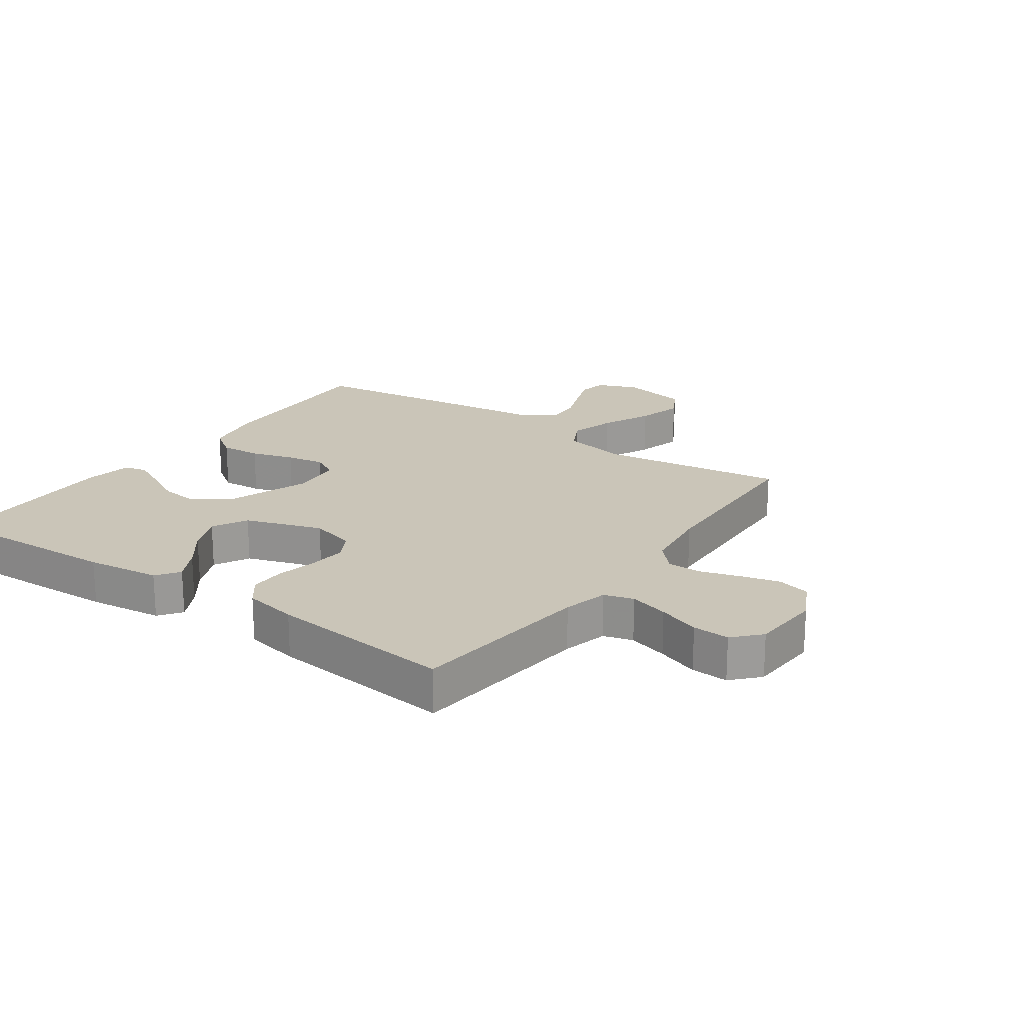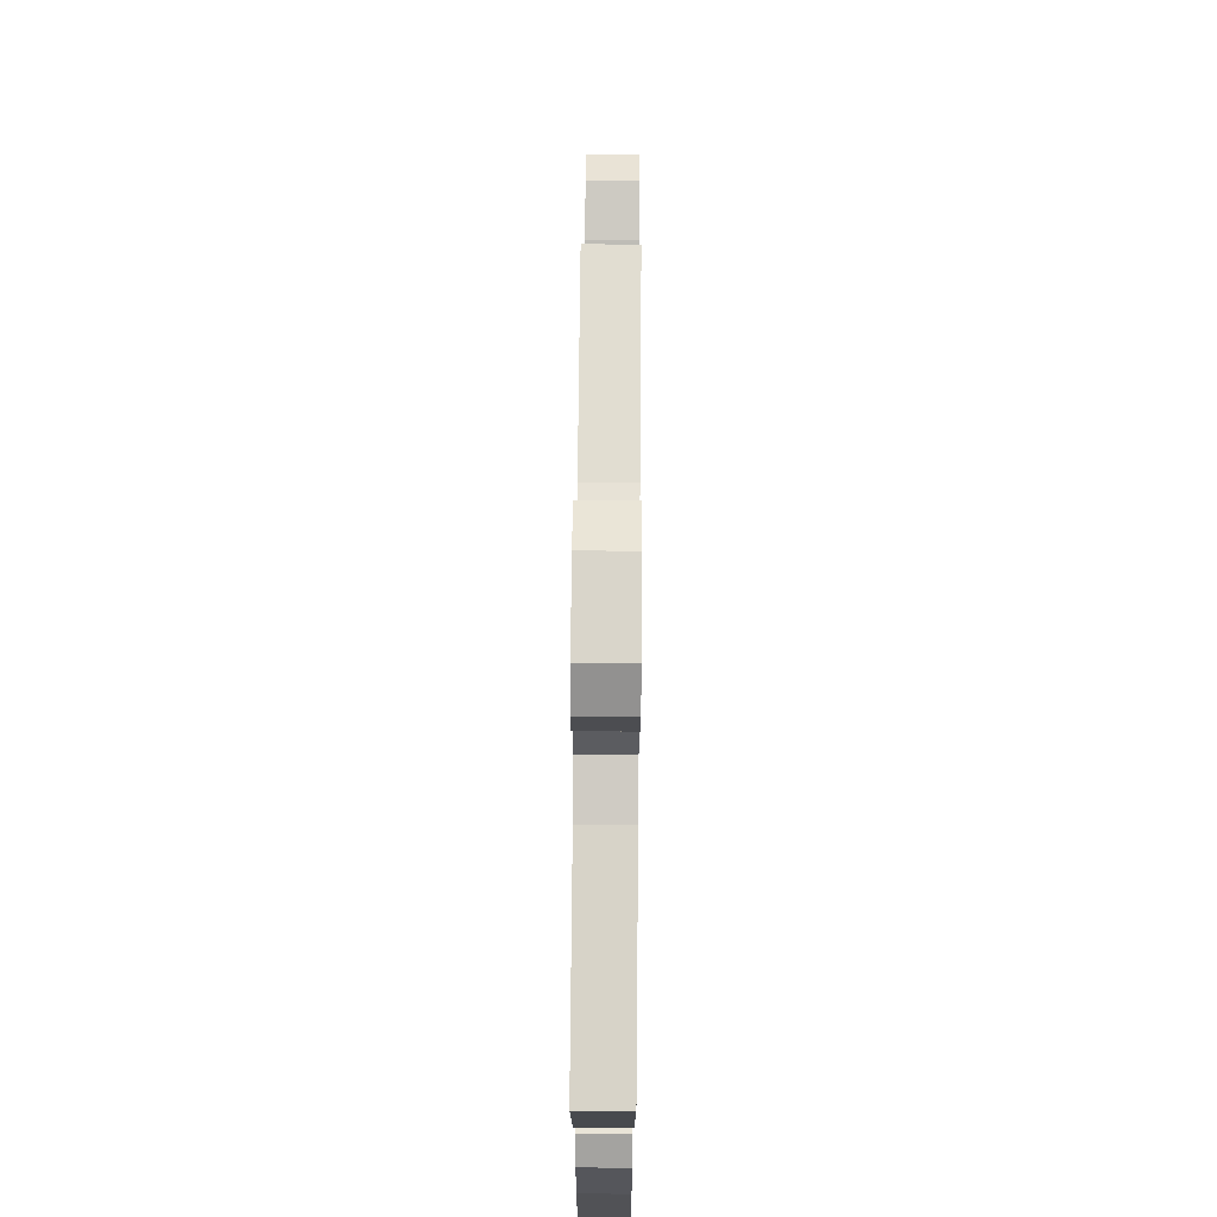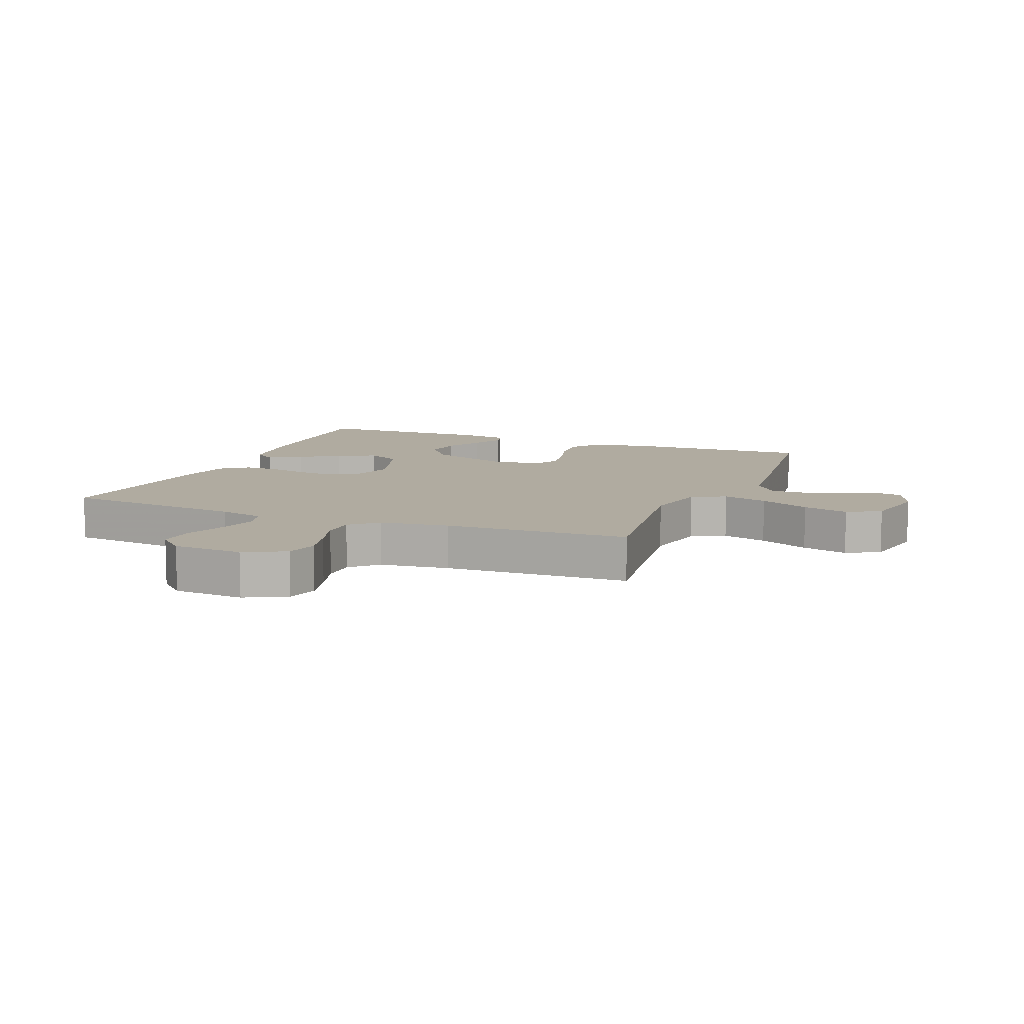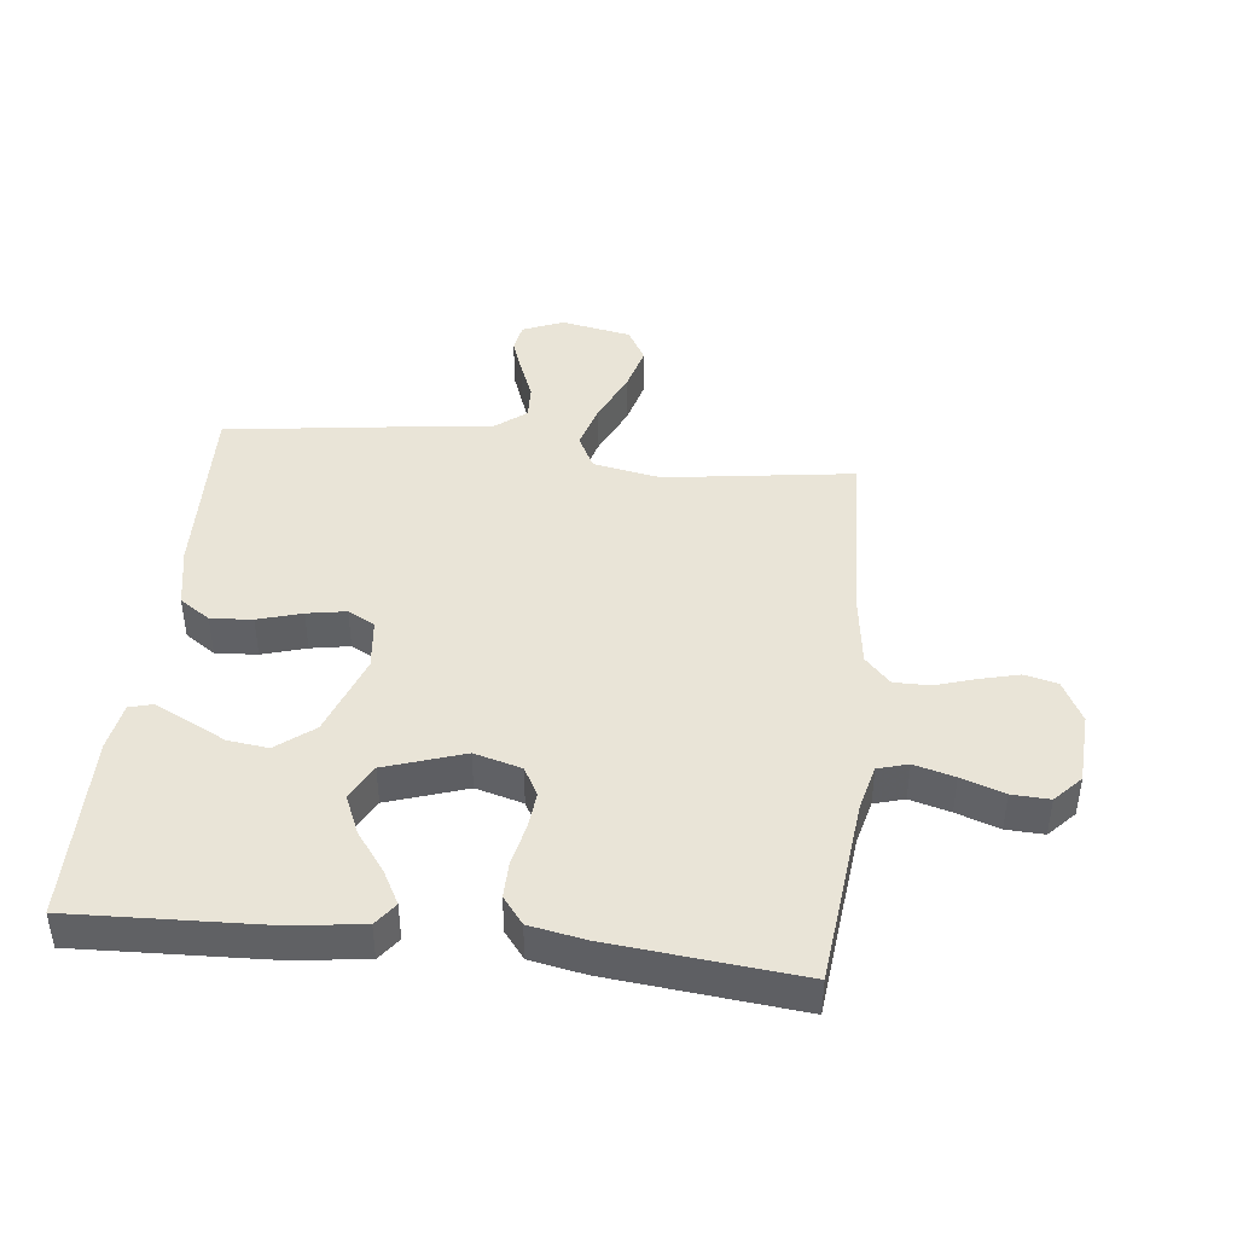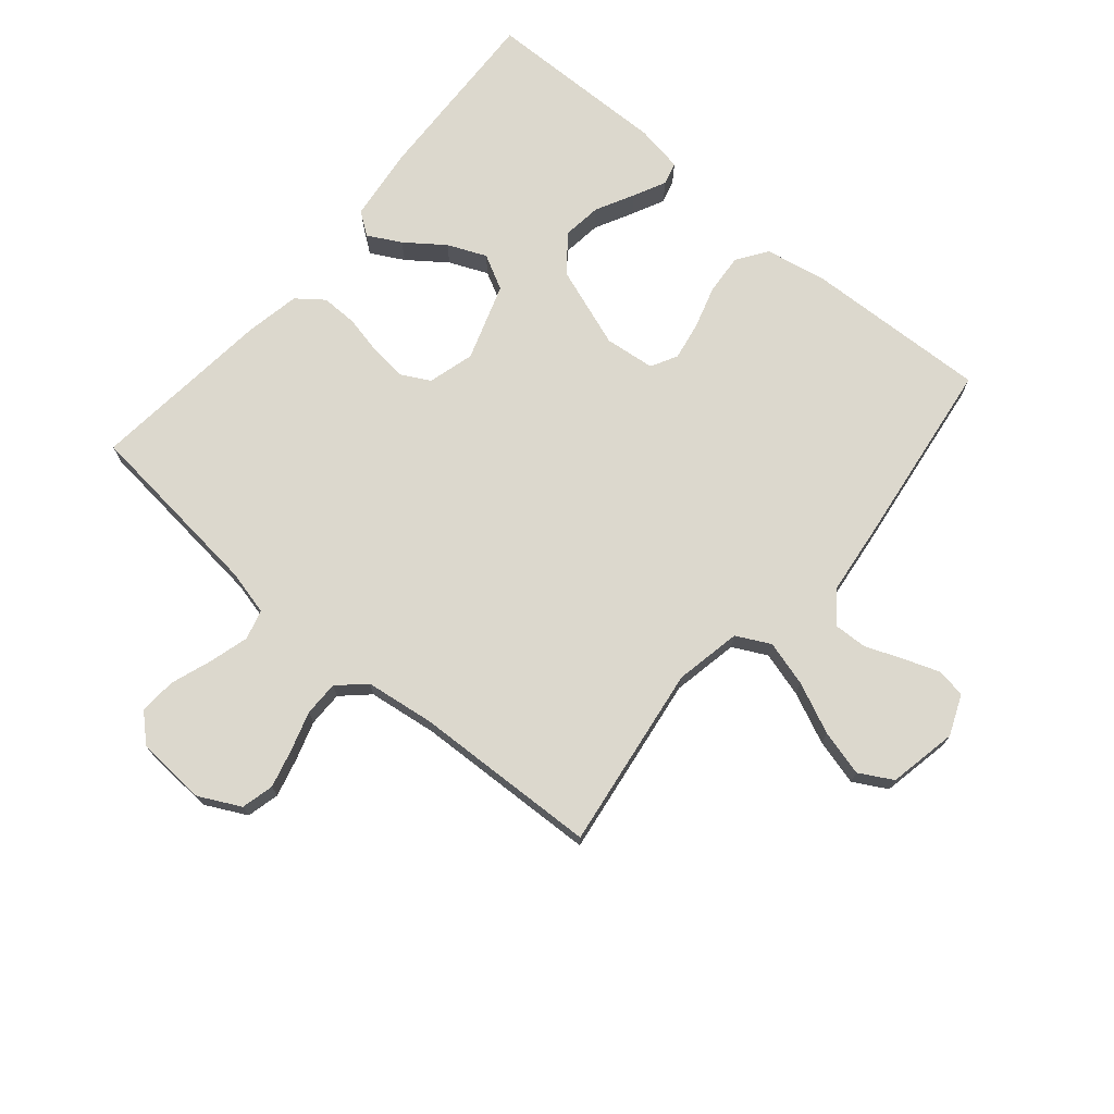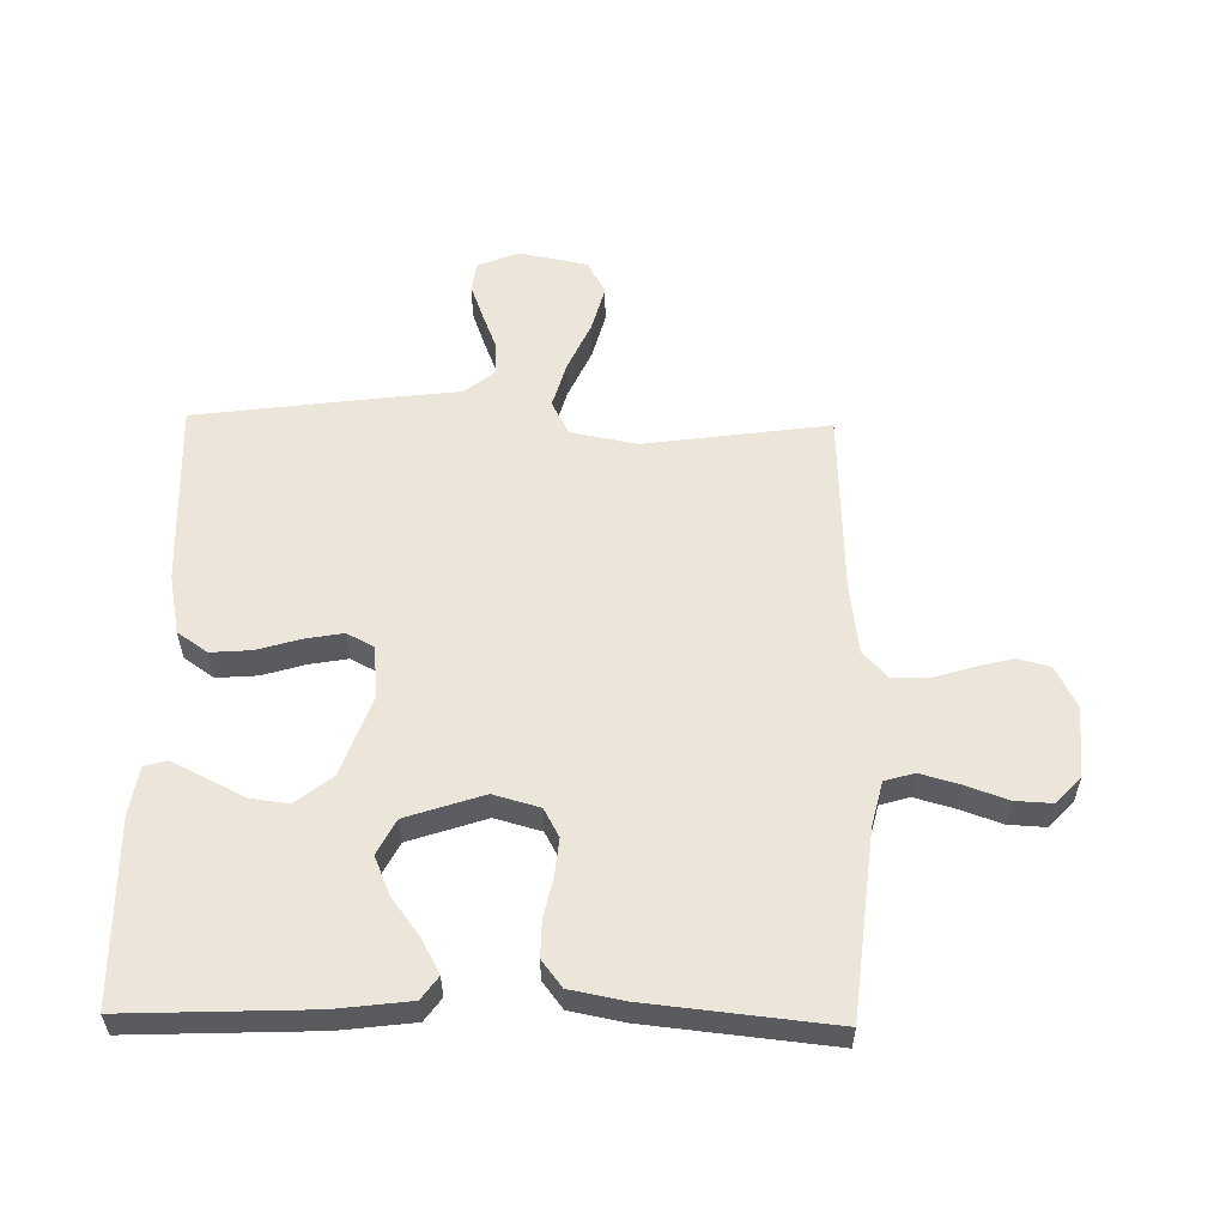
<metadata>
{"format":"obj","ext":"obj","renderer":"f3d","projection":"perspective","resolution":1024,"background":"white","views":[{"elev":20.4,"azim":-54.8,"up":"+Y"},{"elev":71.0,"azim":-89.5,"up":"+Z"},{"elev":9.8,"azim":22.1,"up":"+Y"},{"elev":42.9,"azim":-83.7,"up":"+Y"},{"elev":72.6,"azim":40.2,"up":"+Y"},{"elev":56.8,"azim":-88.9,"up":"+Y"}]}
</metadata>
<code>
v 0.5 0.07 0.5
v 0.458 0.07 0.2
v 0.479 0.07 0.092
v 0.534 0.07 0.064
v 0.608 0.07 0.085
v 0.69 0.07 0.122
v 0.765 0.07 0.142
v 0.819 0.07 0.112
v 0.841 0.07 0
v 0.814 0.07 -0.065
v 0.767 0.07 -0.073
v 0.709 0.07 -0.052
v 0.648 0.07 -0.028
v 0.594 0.07 -0.026
v 0.555 0.07 -0.075
v 0.54 0.07 -0.2
v 0.5 0.07 -0.5
v 0.2 0.07 -0.488
v 0.102 0.07 -0.469
v 0.068 0.07 -0.42
v 0.073 0.07 -0.354
v 0.094 0.07 -0.284
v 0.105 0.07 -0.222
v 0.082 0.07 -0.179
v 0 0.07 -0.17
v -0.132 0.07 -0.217
v -0.179 0.07 -0.276
v -0.171 0.07 -0.34
v -0.139 0.07 -0.402
v -0.113 0.07 -0.455
v -0.123 0.07 -0.492
v -0.2 0.07 -0.505
v -0.5 0.07 -0.5
v -0.488 0.07 -0.2
v -0.473 0.07 -0.08
v -0.436 0.07 -0.053
v -0.382 0.07 -0.082
v -0.32 0.07 -0.128
v -0.257 0.07 -0.155
v -0.2 0.07 -0.125
v -0.158 0.07 0
v -0.179 0.07 0.075
v -0.225 0.07 0.1
v -0.285 0.07 0.094
v -0.35 0.07 0.08
v -0.409 0.07 0.079
v -0.452 0.07 0.112
v -0.469 0.07 0.2
v -0.5 0.07 0.5
v -0.2 0.07 0.532
v -0.127 0.07 0.55
v -0.113 0.07 0.598
v -0.131 0.07 0.662
v -0.155 0.07 0.73
v -0.158 0.07 0.79
v -0.115 0.07 0.83
v 0 0.07 0.837
v 0.067 0.07 0.803
v 0.08 0.07 0.75
v 0.064 0.07 0.688
v 0.044 0.07 0.624
v 0.044 0.07 0.567
v 0.087 0.07 0.527
v 0.2 0.07 0.512
v 0.5 0 0.5
v 0.458 0 0.2
v 0.479 0 0.092
v 0.534 0 0.064
v 0.608 0 0.085
v 0.69 0 0.122
v 0.765 0 0.142
v 0.819 0 0.112
v 0.841 0 0
v 0.814 0 -0.065
v 0.767 0 -0.073
v 0.709 0 -0.052
v 0.648 0 -0.028
v 0.594 0 -0.026
v 0.555 0 -0.075
v 0.54 0 -0.2
v 0.5 0 -0.5
v 0.2 0 -0.488
v 0.102 0 -0.469
v 0.068 0 -0.42
v 0.073 0 -0.354
v 0.094 0 -0.284
v 0.105 0 -0.222
v 0.082 0 -0.179
v 0 0 -0.17
v -0.132 0 -0.217
v -0.179 0 -0.276
v -0.171 0 -0.34
v -0.139 0 -0.402
v -0.113 0 -0.455
v -0.123 0 -0.492
v -0.2 0 -0.505
v -0.5 0 -0.5
v -0.488 0 -0.2
v -0.473 0 -0.08
v -0.436 0 -0.053
v -0.382 0 -0.082
v -0.32 0 -0.128
v -0.257 0 -0.155
v -0.2 0 -0.125
v -0.158 0 0
v -0.179 0 0.075
v -0.225 0 0.1
v -0.285 0 0.094
v -0.35 0 0.08
v -0.409 0 0.079
v -0.452 0 0.112
v -0.469 0 0.2
v -0.5 0 0.5
v -0.2 0 0.532
v -0.127 0 0.55
v -0.113 0 0.598
v -0.131 0 0.662
v -0.155 0 0.73
v -0.158 0 0.79
v -0.115 0 0.83
v 0 0 0.837
v 0.067 0 0.803
v 0.08 0 0.75
v 0.064 0 0.688
v 0.044 0 0.624
v 0.044 0 0.567
v 0.087 0 0.527
v 0.2 0 0.512
f 59 60 61
f 58 59 61
f 57 58 61
f 56 57 61
f 55 56 61
f 54 55 61
f 53 54 61
f 52 53 61 62
f 51 52 62 63
f 48 49 50
f 47 48 50
f 46 47 50
f 45 46 50
f 44 45 50
f 51 63 64
f 50 51 64
f 44 50 64
f 43 44 64
f 36 37 38
f 35 36 38
f 34 35 38
f 33 34 38
f 32 33 38
f 31 32 38
f 30 31 38
f 29 30 38
f 28 29 38
f 27 28 38 39
f 26 27 39 40
f 20 21 22
f 19 20 22
f 18 19 22
f 17 18 22
f 16 17 22
f 15 16 22
f 14 15 22 23
f 11 12 13
f 10 11 13
f 9 10 13
f 8 9 13
f 7 8 13
f 6 7 13
f 5 6 13
f 4 5 13 14
f 14 23 24
f 4 14 24
f 3 4 24
f 64 1 2
f 43 64 2
f 42 43 2
f 25 26 40 41
f 25 41 42
f 24 25 42
f 3 24 42
f 2 3 42
f 125 124 123
f 125 123 122
f 125 122 121
f 125 121 120
f 125 120 119
f 125 119 118
f 125 118 117
f 126 125 117 116
f 127 126 116 115
f 114 113 112
f 114 112 111
f 114 111 110
f 114 110 109
f 114 109 108
f 128 127 115
f 128 115 114
f 128 114 108
f 128 108 107
f 102 101 100
f 102 100 99
f 102 99 98
f 102 98 97
f 102 97 96
f 102 96 95
f 102 95 94
f 102 94 93
f 102 93 92
f 103 102 92 91
f 104 103 91 90
f 86 85 84
f 86 84 83
f 86 83 82
f 86 82 81
f 86 81 80
f 86 80 79
f 87 86 79 78
f 77 76 75
f 77 75 74
f 77 74 73
f 77 73 72
f 77 72 71
f 77 71 70
f 77 70 69
f 78 77 69 68
f 88 87 78
f 88 78 68
f 88 68 67
f 66 65 128
f 66 128 107
f 66 107 106
f 105 104 90 89
f 106 105 89
f 106 89 88
f 106 88 67
f 106 67 66
f 1 65 66 2
f 2 66 67 3
f 3 67 68 4
f 4 68 69 5
f 5 69 70 6
f 6 70 71 7
f 7 71 72 8
f 8 72 73 9
f 9 73 74 10
f 10 74 75 11
f 11 75 76 12
f 12 76 77 13
f 13 77 78 14
f 14 78 79 15
f 15 79 80 16
f 16 80 81 17
f 17 81 82 18
f 18 82 83 19
f 19 83 84 20
f 20 84 85 21
f 21 85 86 22
f 22 86 87 23
f 23 87 88 24
f 24 88 89 25
f 25 89 90 26
f 26 90 91 27
f 27 91 92 28
f 28 92 93 29
f 29 93 94 30
f 30 94 95 31
f 31 95 96 32
f 32 96 97 33
f 33 97 98 34
f 34 98 99 35
f 35 99 100 36
f 36 100 101 37
f 37 101 102 38
f 38 102 103 39
f 39 103 104 40
f 40 104 105 41
f 41 105 106 42
f 42 106 107 43
f 43 107 108 44
f 44 108 109 45
f 45 109 110 46
f 46 110 111 47
f 47 111 112 48
f 48 112 113 49
f 49 113 114 50
f 50 114 115 51
f 51 115 116 52
f 52 116 117 53
f 53 117 118 54
f 54 118 119 55
f 55 119 120 56
f 56 120 121 57
f 57 121 122 58
f 58 122 123 59
f 59 123 124 60
f 60 124 125 61
f 61 125 126 62
f 62 126 127 63
f 63 127 128 64
f 64 128 65 1

</code>
